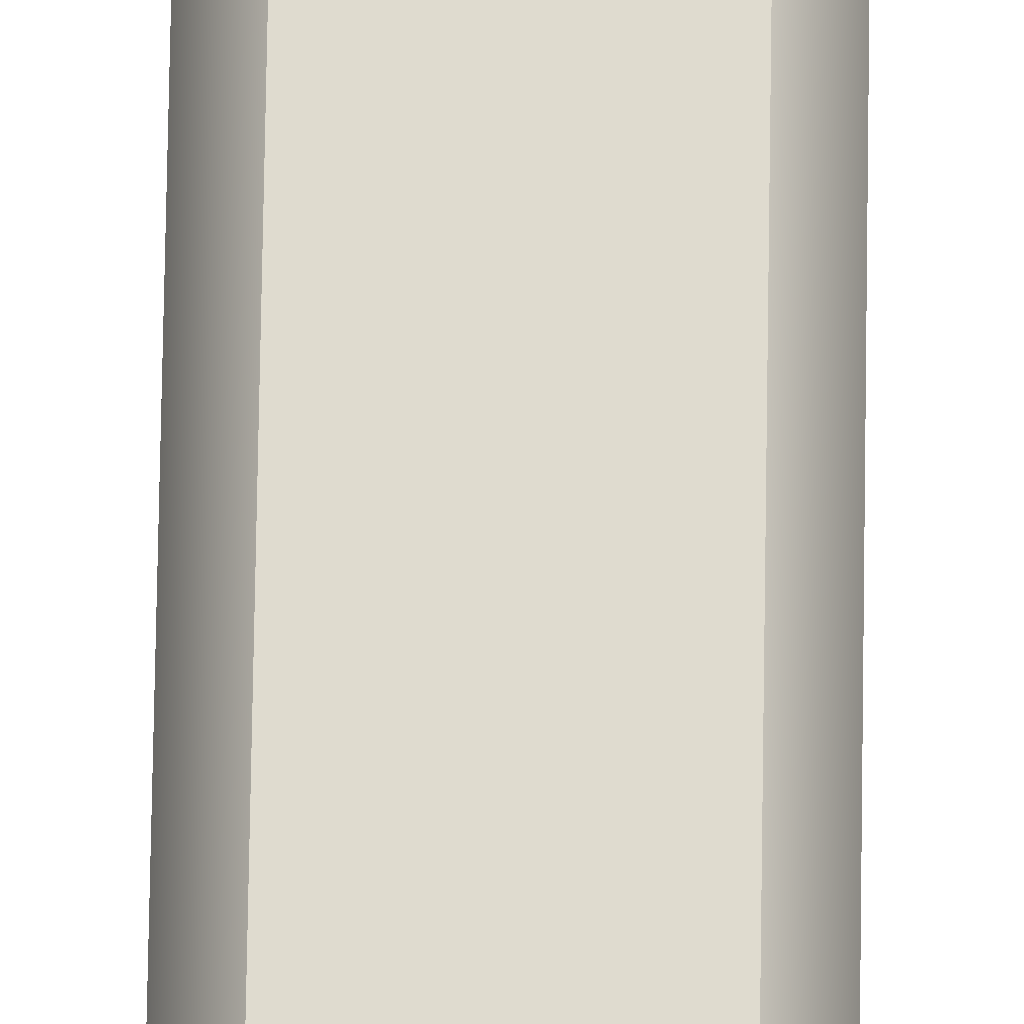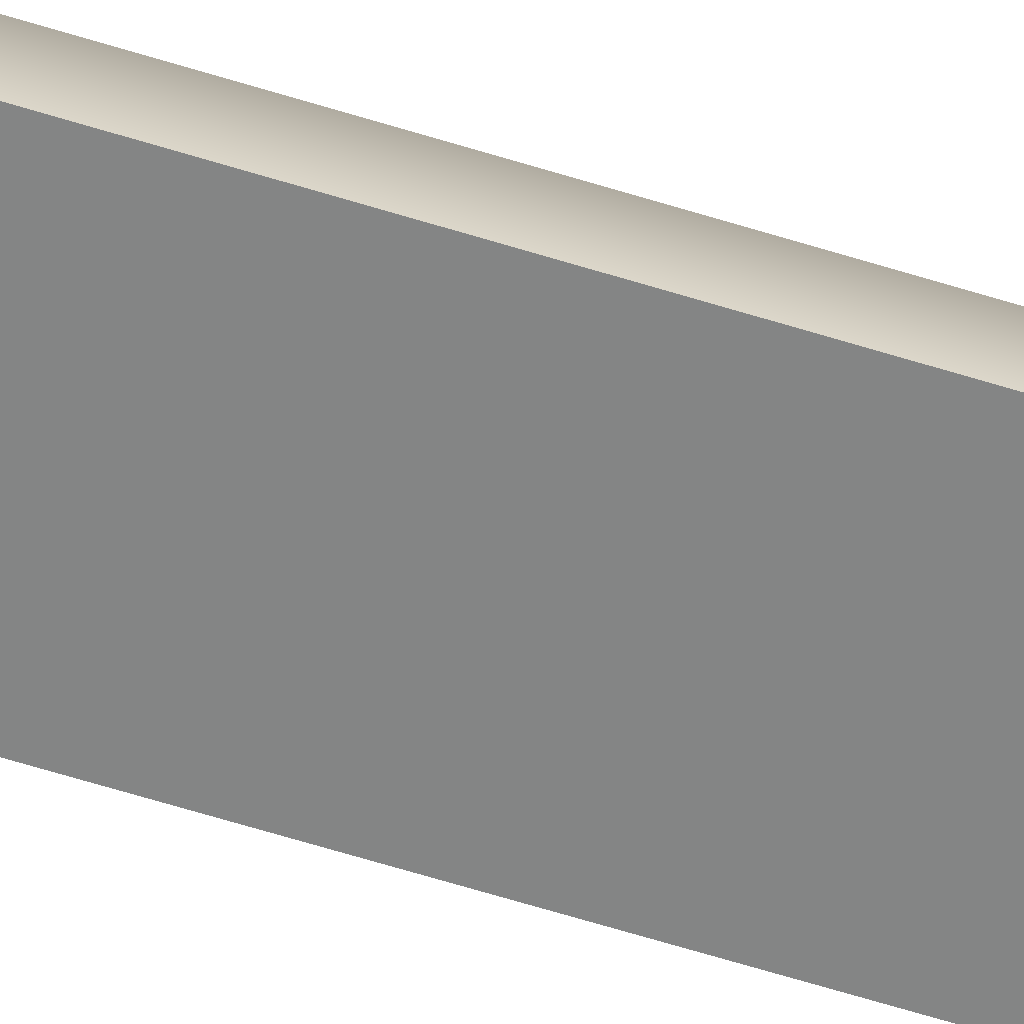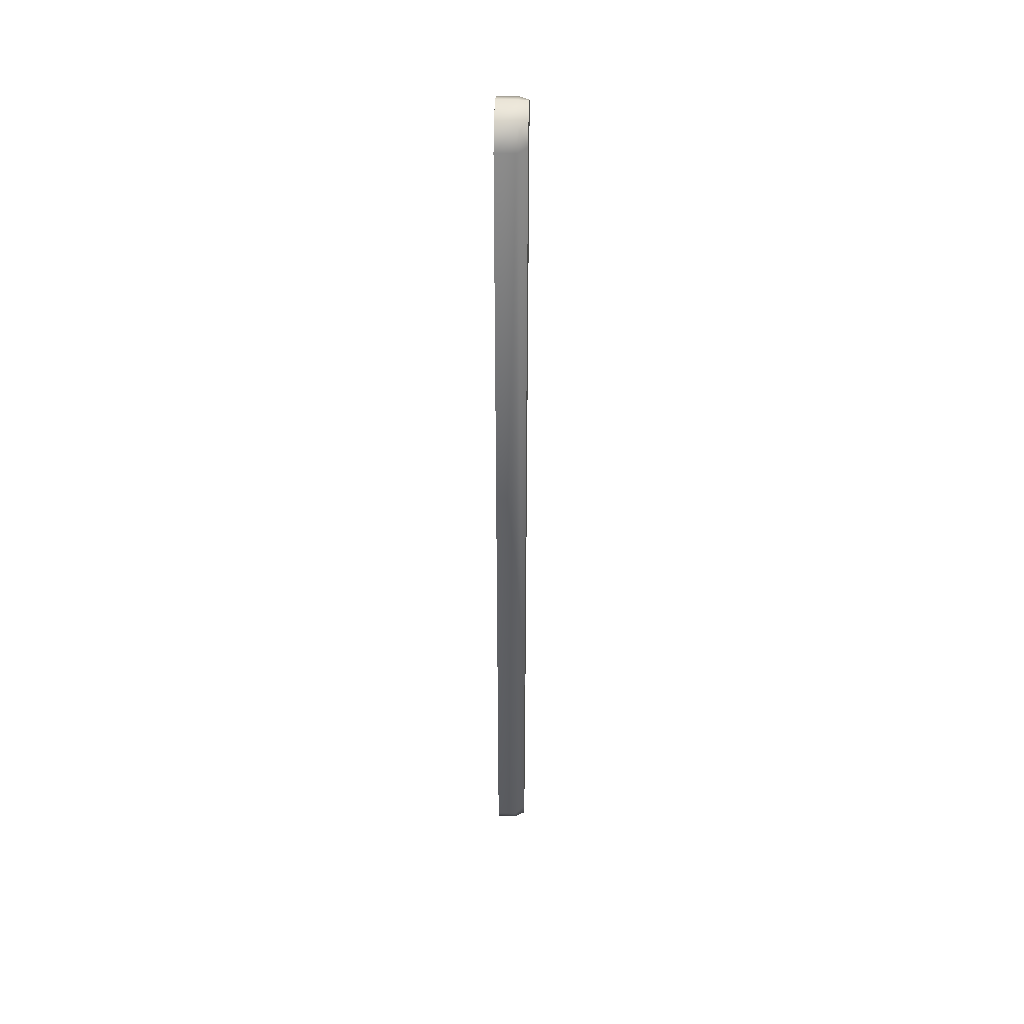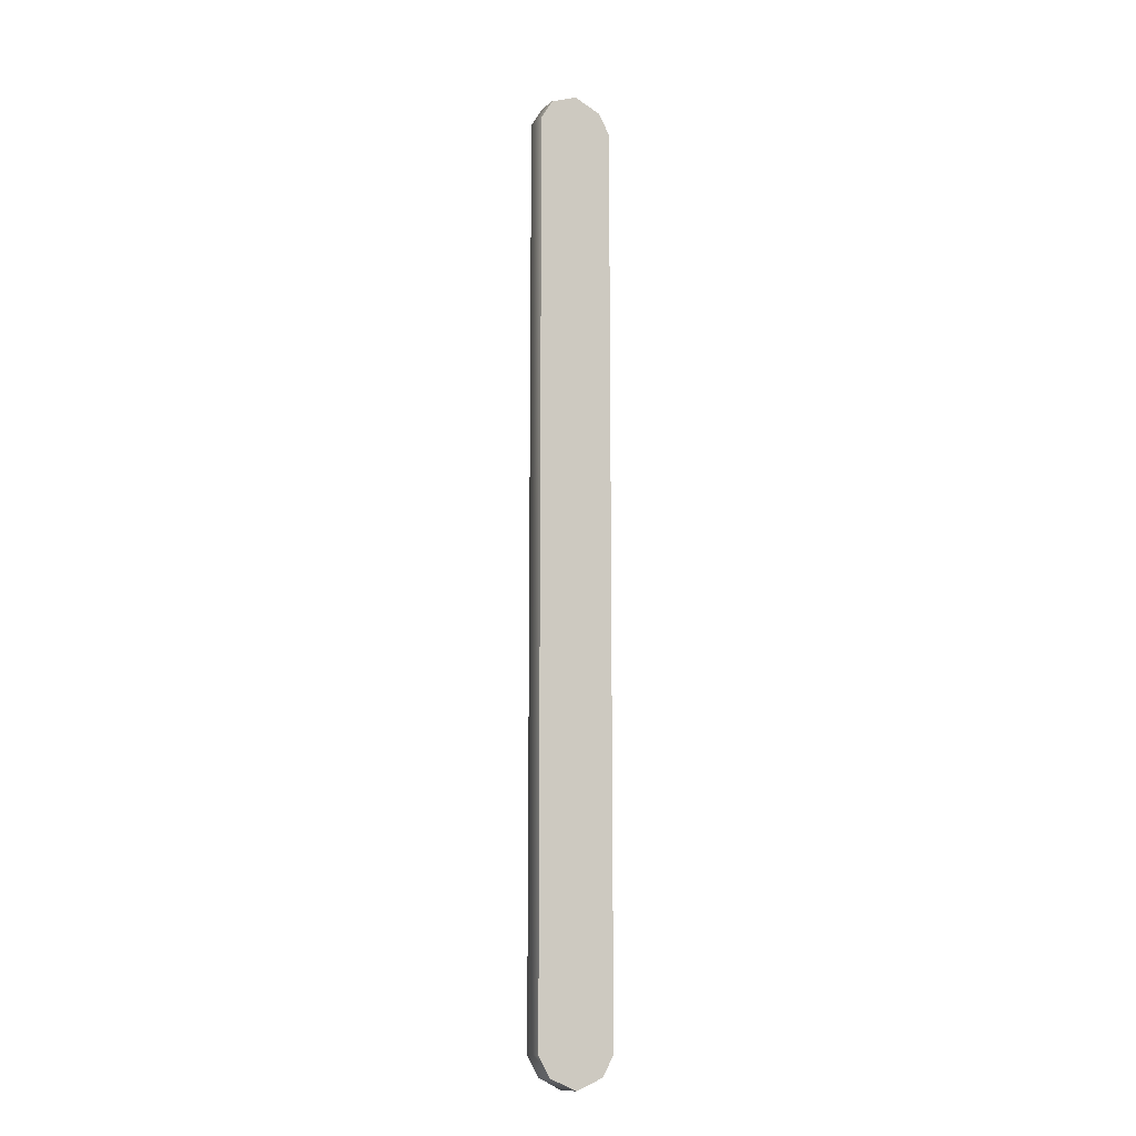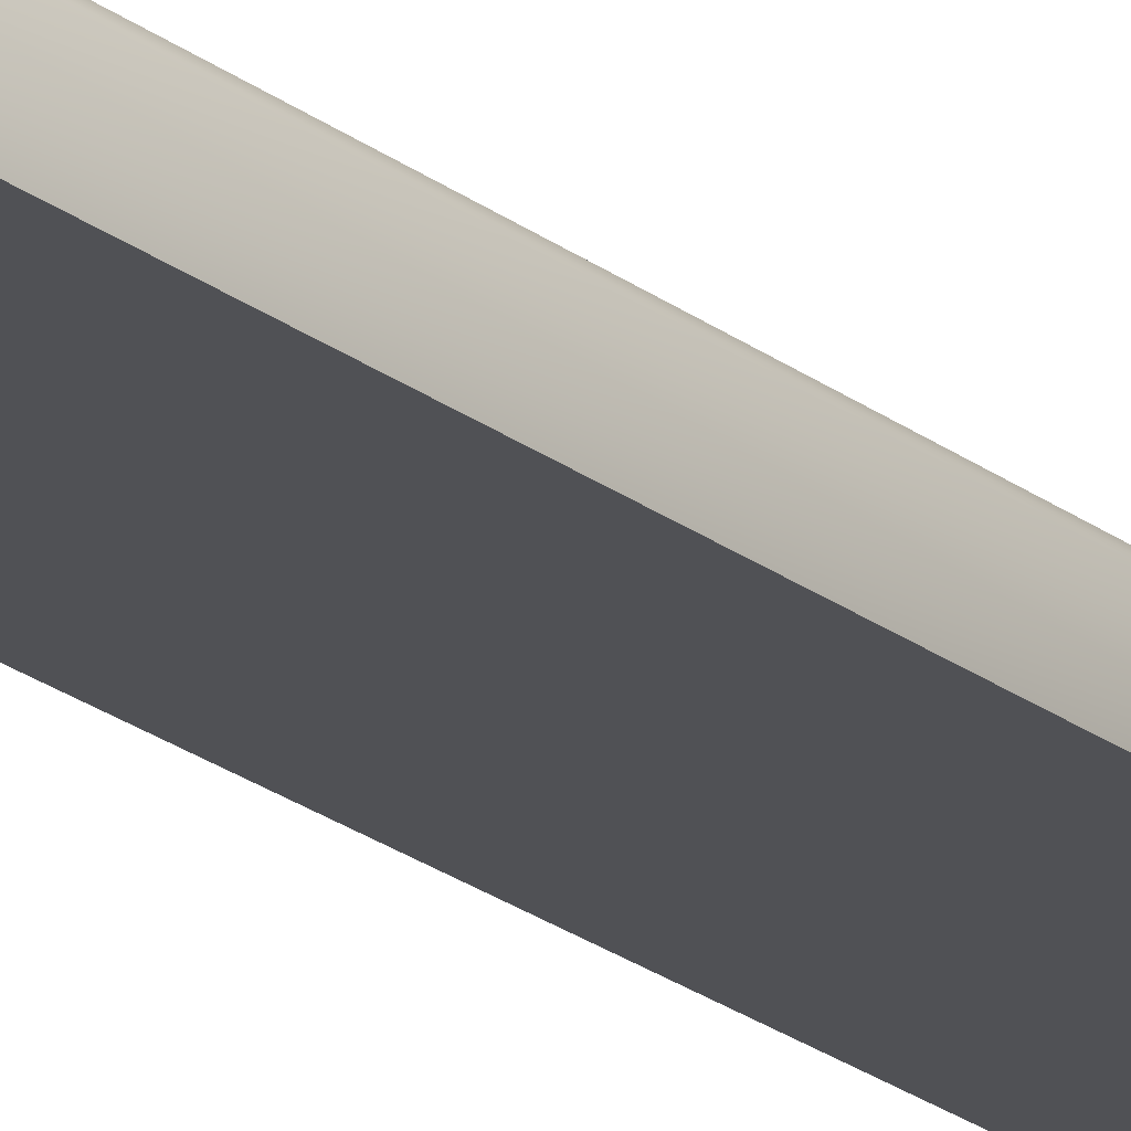
<metadata>
{"format":"obj","ext":"obj","renderer":"f3d","projection":"perspective","resolution":1024,"background":"white","views":[{"elev":70.5,"azim":-179.1,"up":"+Z"},{"elev":-61.6,"azim":72.2,"up":"+Z"},{"elev":41.3,"azim":-88.3,"up":"+Y"},{"elev":-13.2,"azim":149.9,"up":"+Y"},{"elev":-20.2,"azim":-145.4,"up":"+Z"}]}
</metadata>
<code>
g mount_mk10_alexander_arms_10_inch_rail_section_LOD1
v -0.007574 0.04781 0.003827
v -0.01056 0.04781 0.001288
v -0.00732 0.05322 0.001288
v -0.005716 0.05322 0.003827
v 5.369e-06 0.05623 0.001288
v -0.00732 0.05322 -0.0043
v 5.369e-06 0.05623 -0.0043
v 5.369e-06 0.05612 0.003827
v -0.01056 0.04781 -0.0043
v 0.007331 0.05322 -0.0043
v 0.007331 0.05322 0.001288
v 0.005727 0.05322 0.003827
v 0.007584 0.04781 0.003827
v 0.01057 0.04781 0.001288
v 0.01057 0.04781 -0.0043
v 5.369e-06 0.05612 0.003827
v 0.005727 0.05322 0.003827
v -0.005716 0.05322 0.003827
v -0.007574 0.04781 0.003827
v 0.007584 0.04781 0.003827
v -0.007574 -0.1962 0.003827
v 0.007584 -0.1962 0.003827
v -0.005716 -0.2016 0.003827
v 0.005727 -0.2016 0.003827
v 5.369e-06 -0.2045 0.003827
v 0.01057 0.04781 -0.0043
v 0.01057 -0.1962 -0.0043
v 0.01057 -0.1962 0.001288
v 0.01057 0.04781 0.001288
v 0.007584 0.04781 0.003827
v 0.007584 -0.1962 0.003827
v -0.00732 -0.2016 0.001288
v -0.01056 -0.1962 0.001288
v -0.007574 -0.1962 0.003827
v -0.005716 -0.2016 0.003827
v 5.369e-06 -0.2046 0.001288
v -0.00732 -0.2016 -0.0043
v 5.369e-06 -0.2046 -0.0043
v 5.369e-06 -0.2045 0.003827
v -0.01056 -0.1962 -0.0043
v 0.007331 -0.2016 -0.0043
v 0.007331 -0.2016 0.001288
v 0.005727 -0.2016 0.003827
v 0.007584 -0.1962 0.003827
v 0.01057 -0.1962 0.001288
v 0.01057 -0.1962 -0.0043
v -0.01056 0.04781 0.001288
v -0.01056 -0.1962 0.001288
v -0.01056 -0.1962 -0.0043
v -0.01056 0.04781 -0.0043
v -0.007574 -0.1962 0.003827
v -0.007574 0.04781 0.003827
v 5.369e-06 0.05623 -0.0043
v -0.00732 0.05322 -0.0043
v 0.007331 0.05322 -0.0043
v 0.01057 0.04781 -0.0043
v -0.01056 0.04781 -0.0043
v 0.01057 -0.1962 -0.0043
v -0.01056 -0.1962 -0.0043
v 0.007331 -0.2016 -0.0043
v -0.00732 -0.2016 -0.0043
v 5.369e-06 -0.2046 -0.0043
g mount_mk10_alexander_arms_10_inch_rail_section_LOD1_0
f 3 2 1
f 4 3 1
f 5 3 4
f 3 5 6
f 5 7 6
f 8 5 4
f 3 6 9
f 2 3 9
f 10 7 5
f 11 10 5
f 5 8 12
f 11 5 12
f 12 13 11
f 13 14 11
f 15 10 11
f 14 15 11
f 18 17 16
f 17 18 19
f 20 17 19
f 20 19 21
f 22 20 21
f 22 21 23
f 24 22 23
f 25 24 23
f 28 27 26
f 29 28 26
f 28 29 30
f 31 28 30
f 34 33 32
f 35 34 32
f 32 36 35
f 32 37 36
f 37 38 36
f 36 39 35
f 40 37 32
f 33 40 32
f 36 38 41
f 42 36 41
f 36 42 43
f 39 36 43
f 43 42 44
f 42 45 44
f 42 41 46
f 45 42 46
f 49 48 47
f 50 49 47
f 48 51 47
f 51 52 47
f 55 54 53
f 54 55 56
f 57 54 56
f 57 56 58
f 59 57 58
f 59 58 60
f 61 59 60
f 62 61 60

</code>
